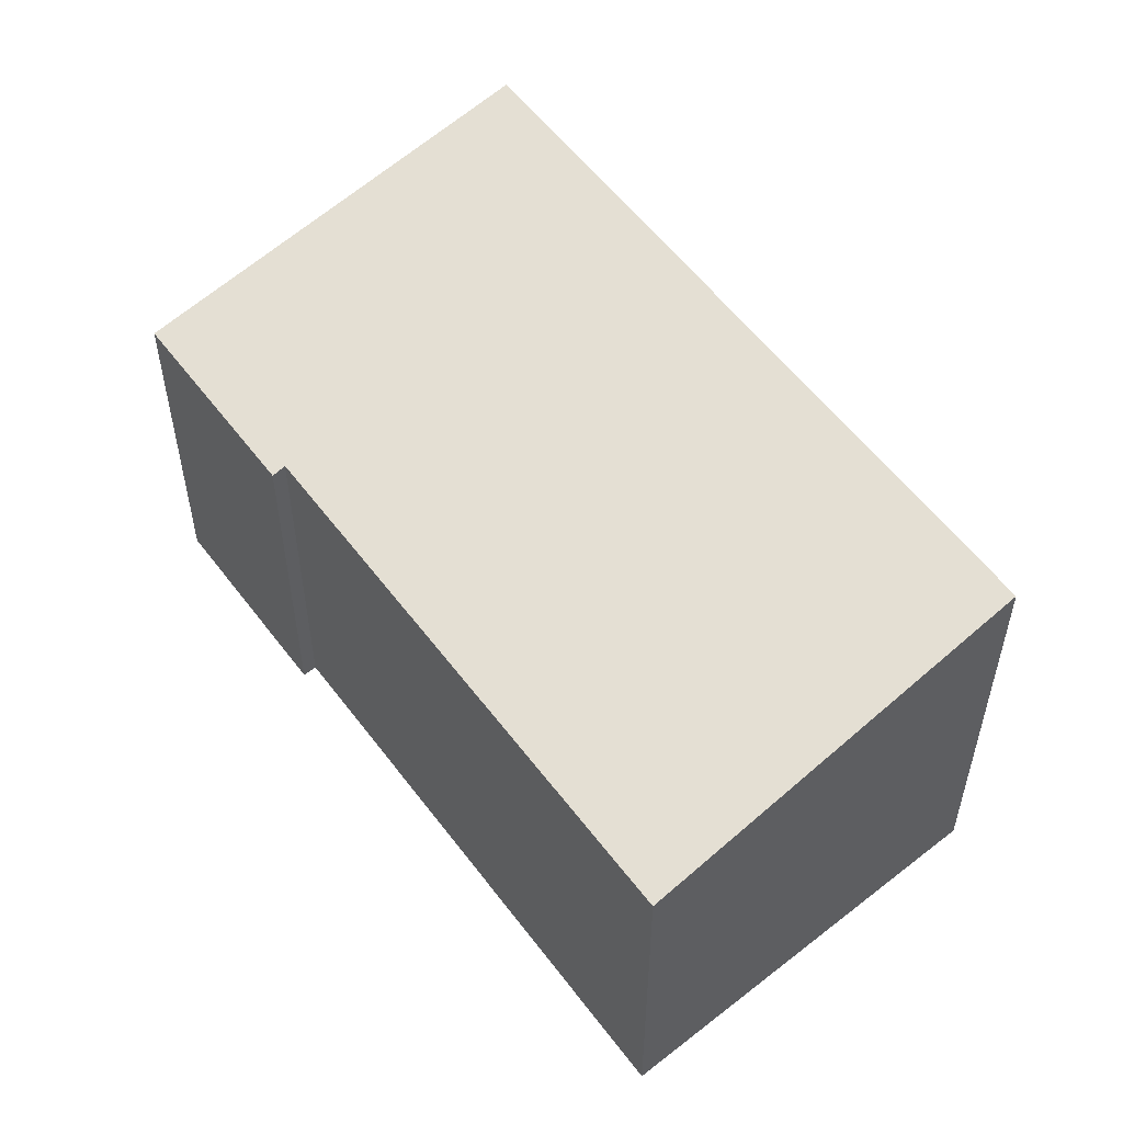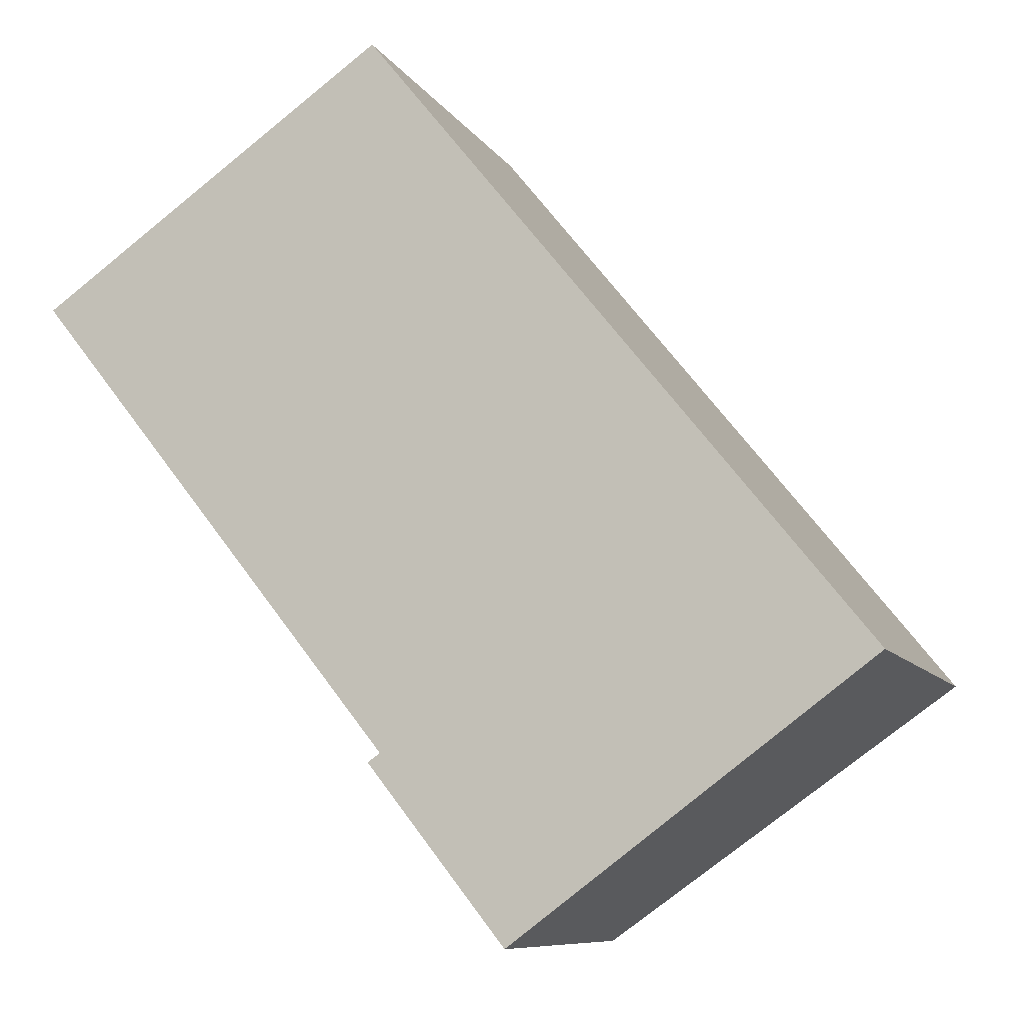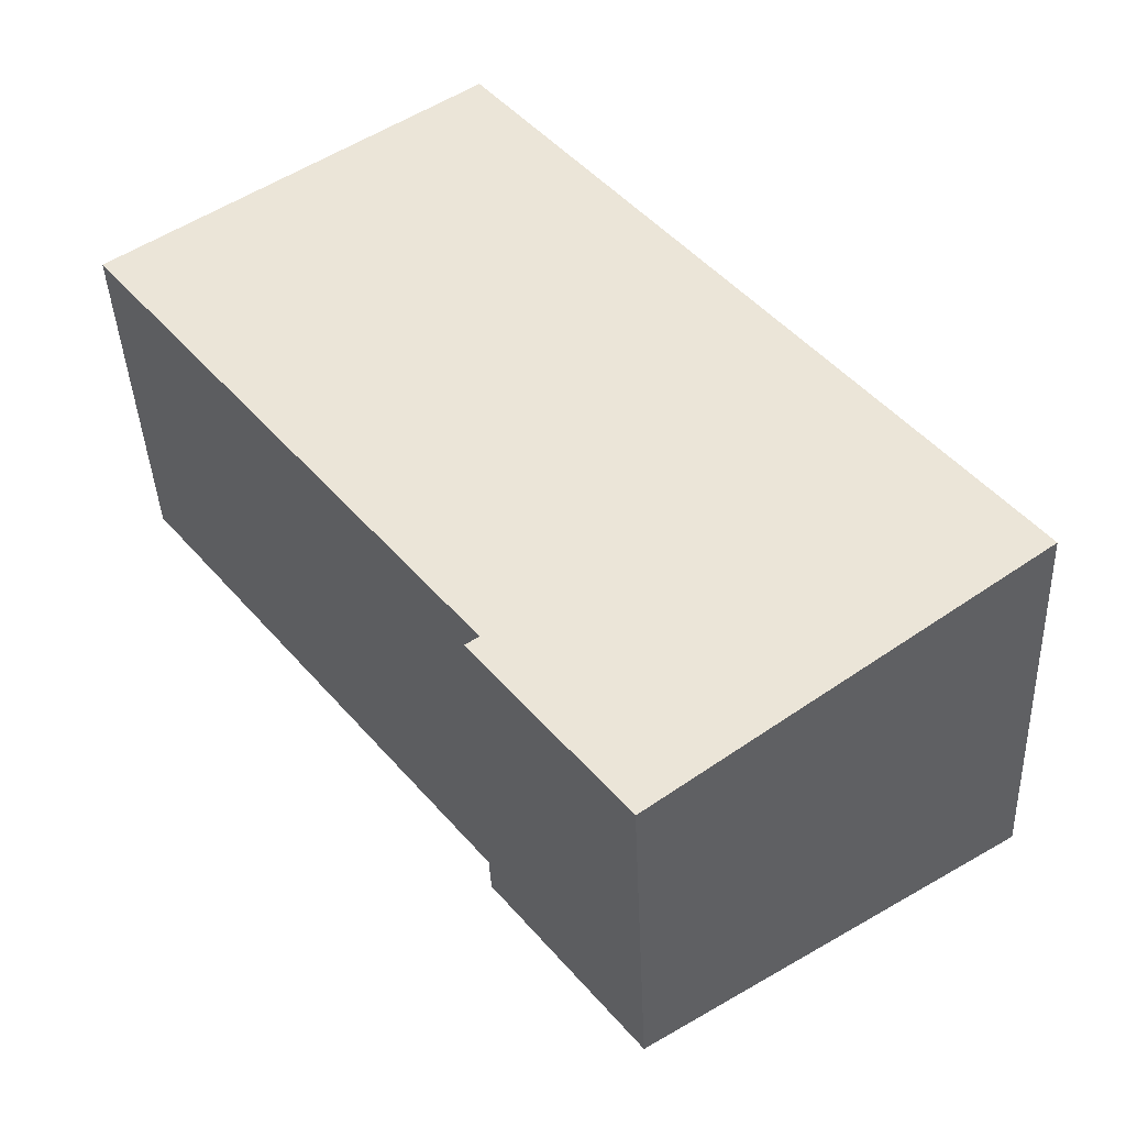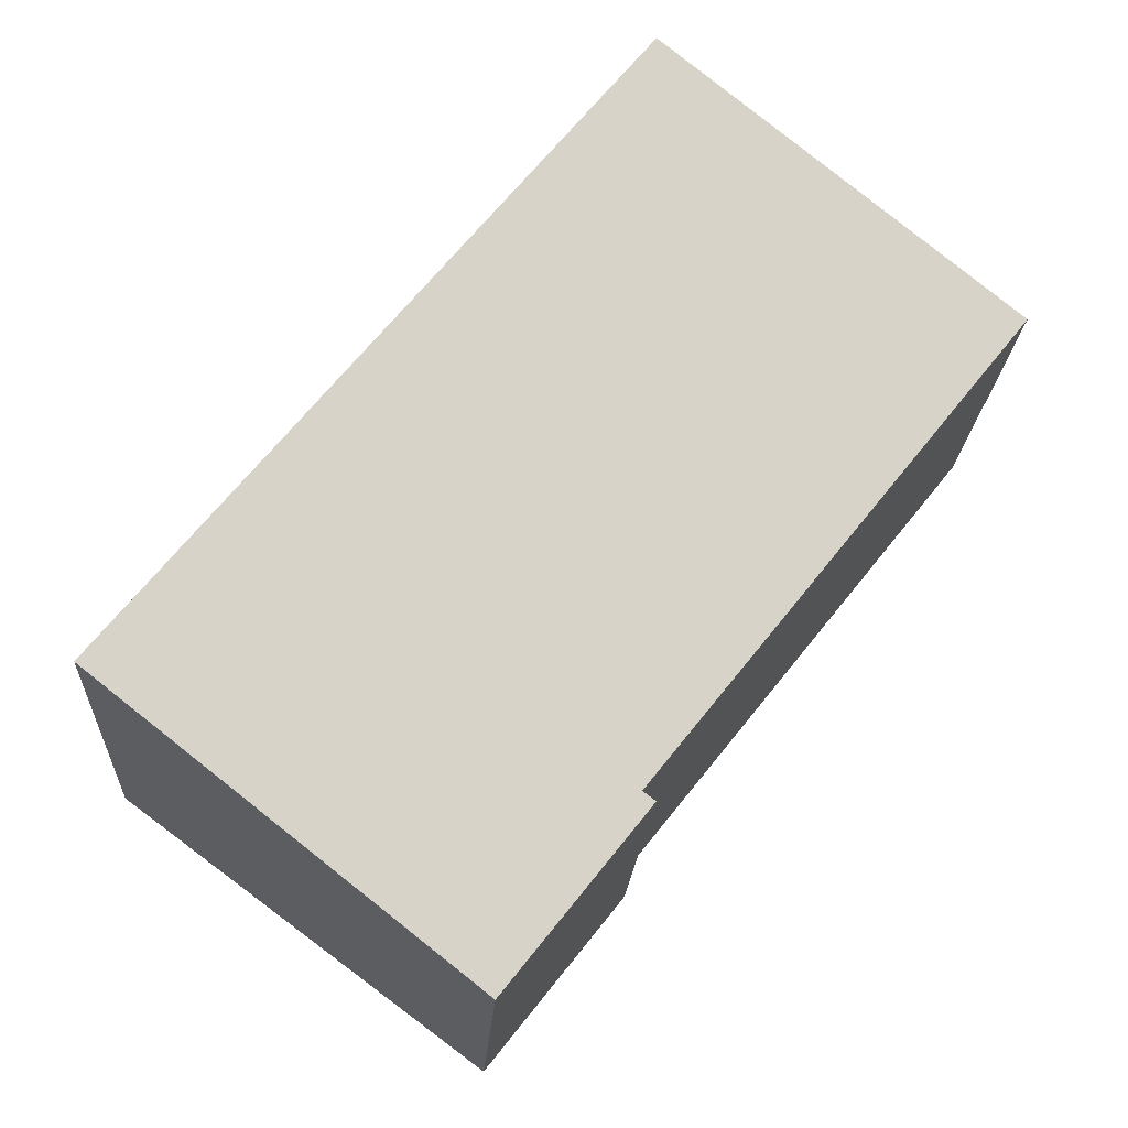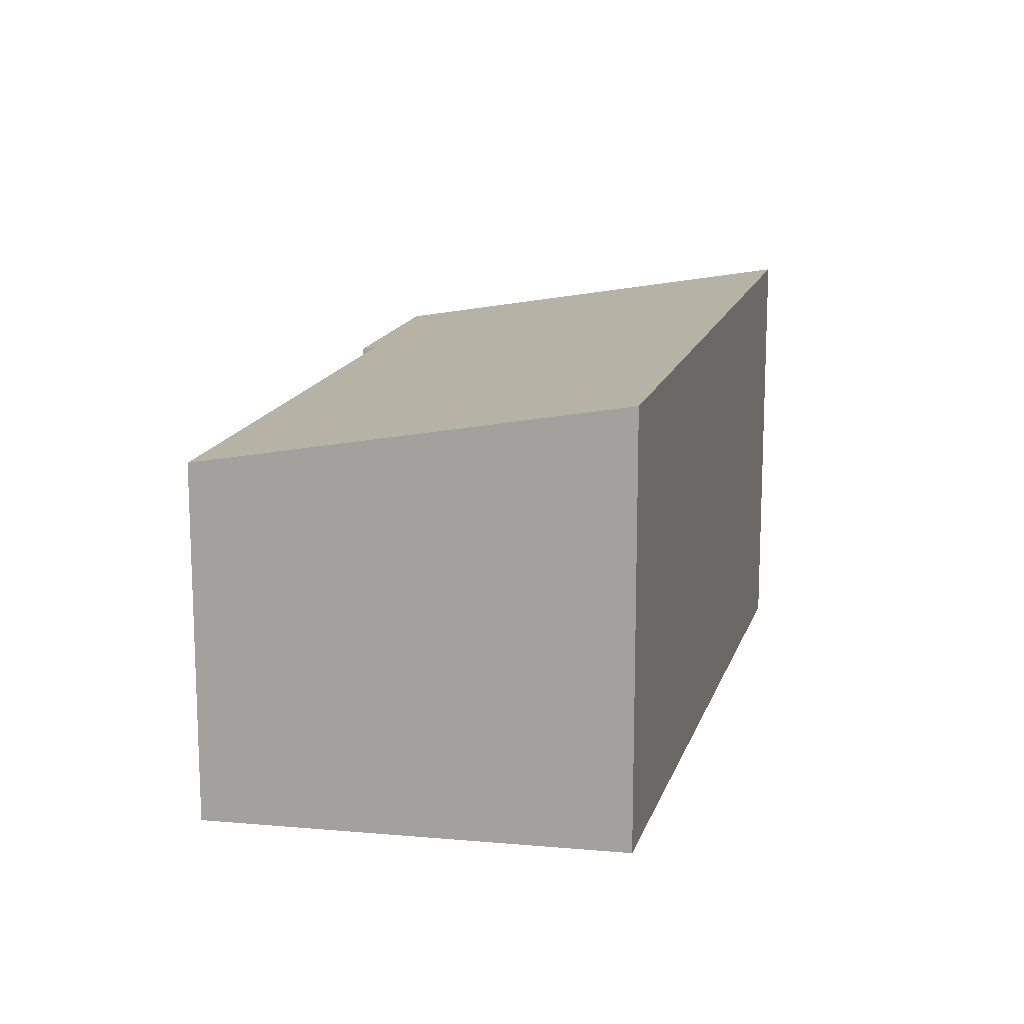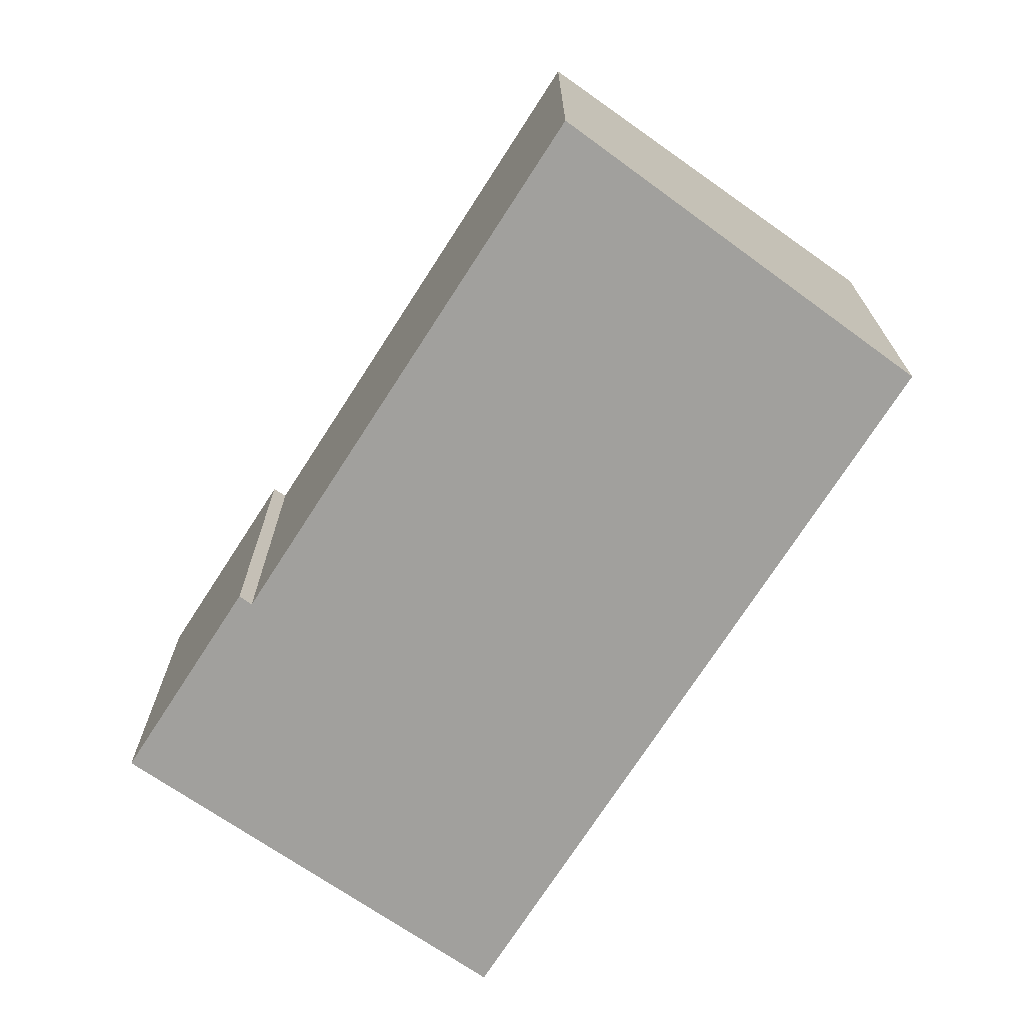
<metadata>
{"format":"obj","ext":"obj","renderer":"f3d","projection":"perspective","resolution":1024,"background":"white","views":[{"elev":55.1,"azim":-74.6,"up":"+Y"},{"elev":-8.8,"azim":18.5,"up":"+Z"},{"elev":-40.2,"azim":2.4,"up":"+Z"},{"elev":-20.3,"azim":176.8,"up":"+Z"},{"elev":15.2,"azim":-24.2,"up":"+Y"},{"elev":-71.7,"azim":-71.2,"up":"+Y"}]}
</metadata>
<code>
v  4.001 4.967 2.802
v  4.167 4.14 -5.248
v  0 4.139 2.534e-16
v  9.697 4.977 -4.283
v  5.598 4.11 -7.334
v  4.024 4.11 -5.346
v  4.167 3.213e-16 -5.248
v  4.024 3.273e-16 -5.346
v  4.001 -1.716e-16 2.802
v  0 0 0
v  5.598 4.491e-16 -7.334
v  9.697 2.623e-16 -4.283
g defaultobject
f 1 2 3
f 2 1 4
f 2 4 5
f 5 6 2
f 6 7 2
f 7 6 8
f 3 9 1
f 9 3 10
f 7 3 2
f 3 7 10
f 11 6 5
f 6 11 8
f 1 12 4
f 12 1 9
f 12 5 4
f 5 12 11
f 11 7 8
f 7 11 12
f 10 12 9
f 12 10 7

</code>
